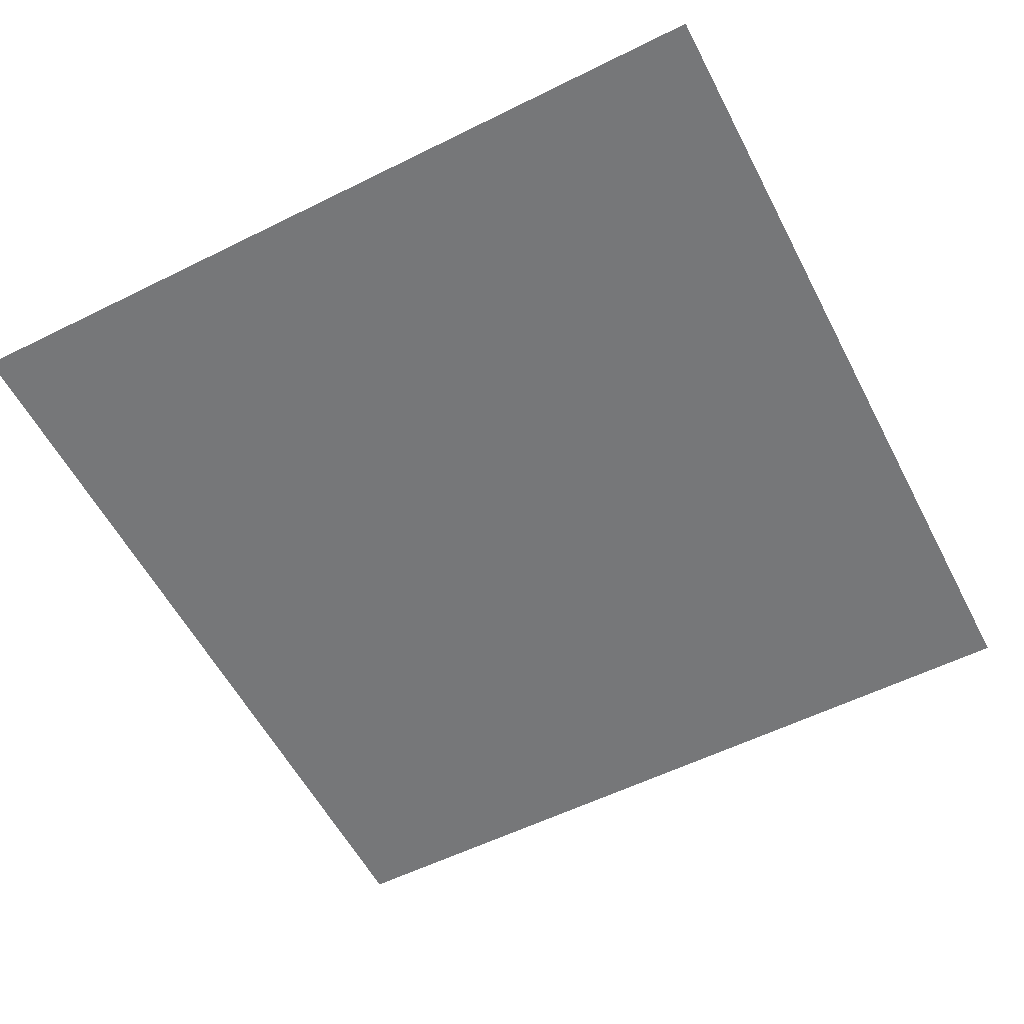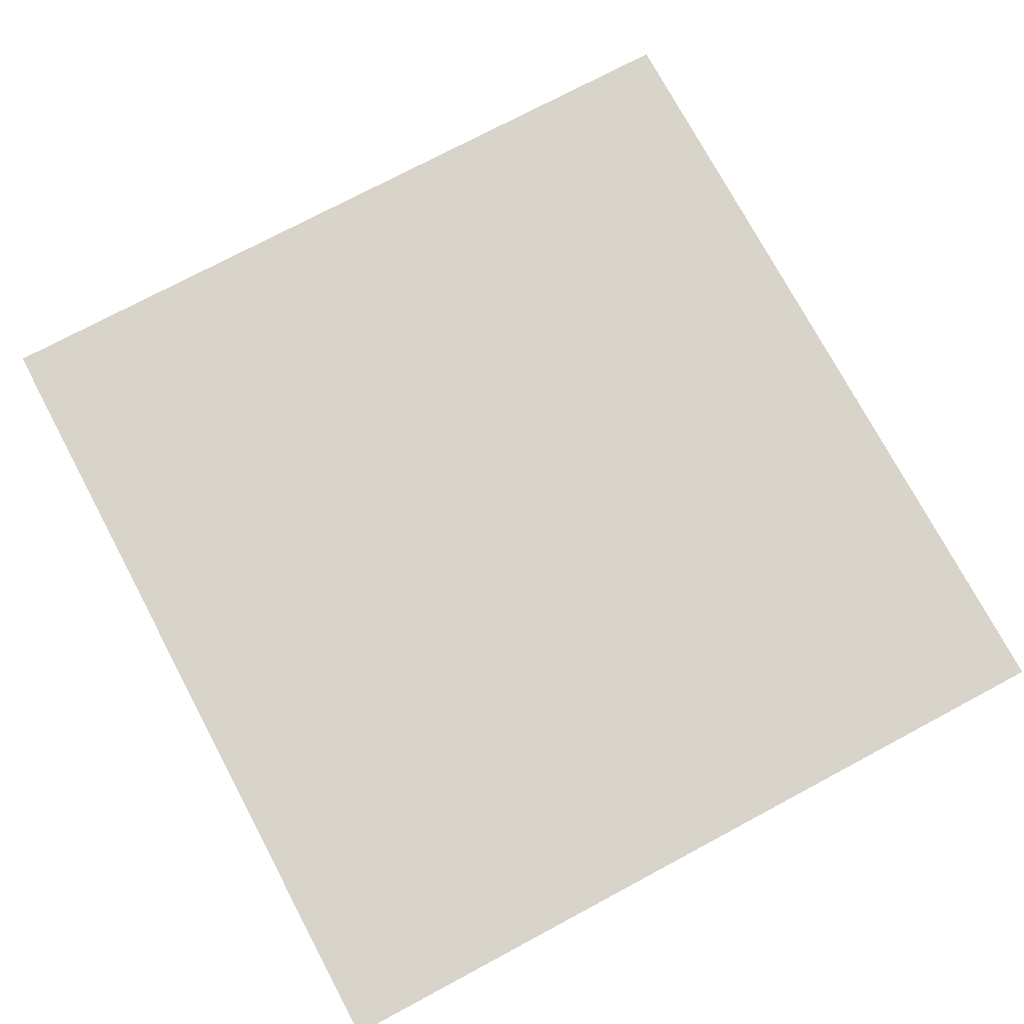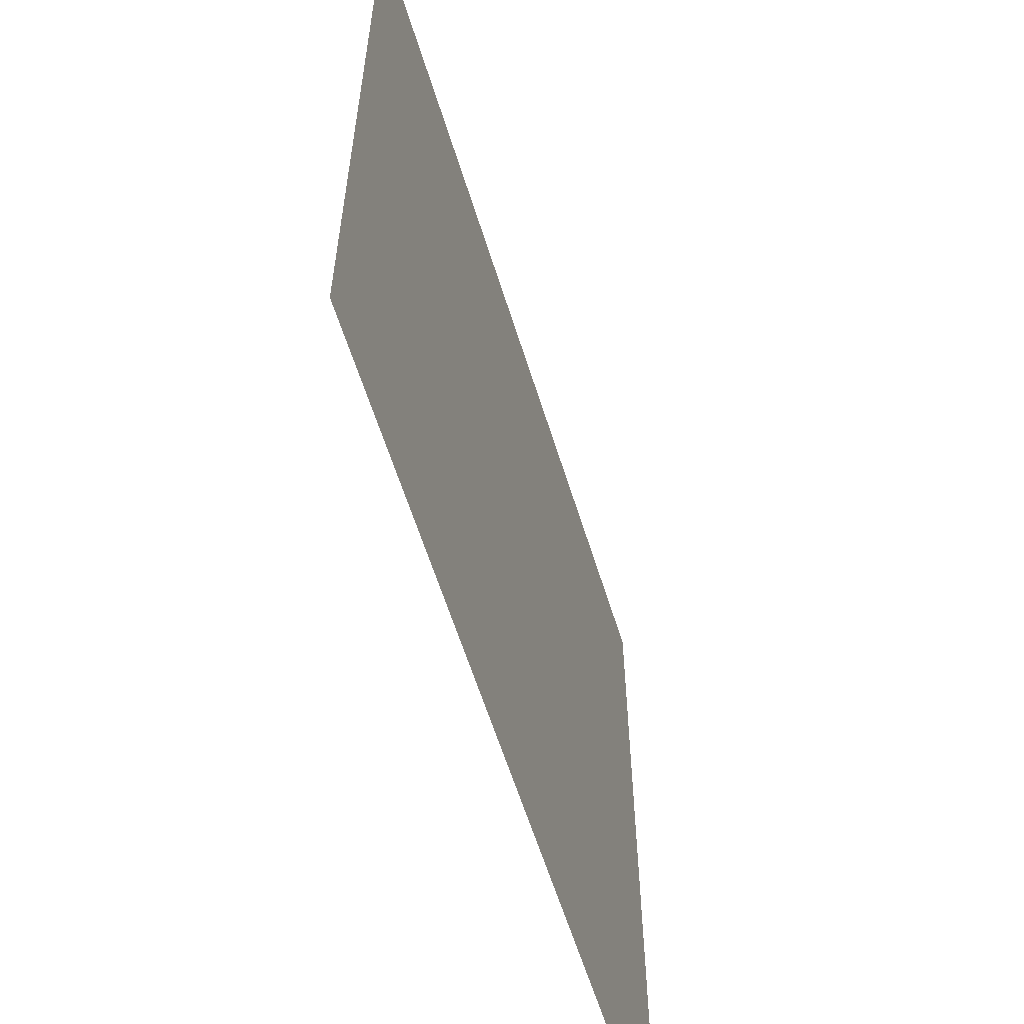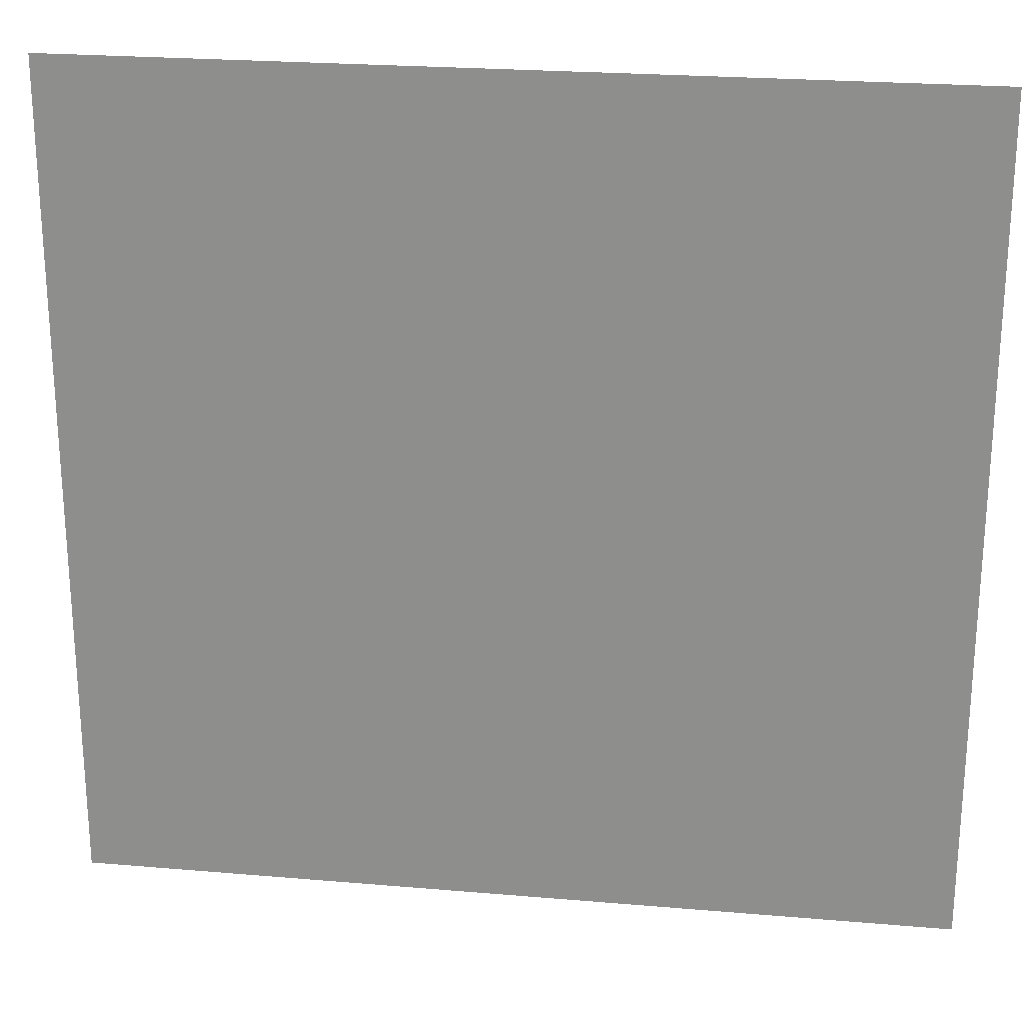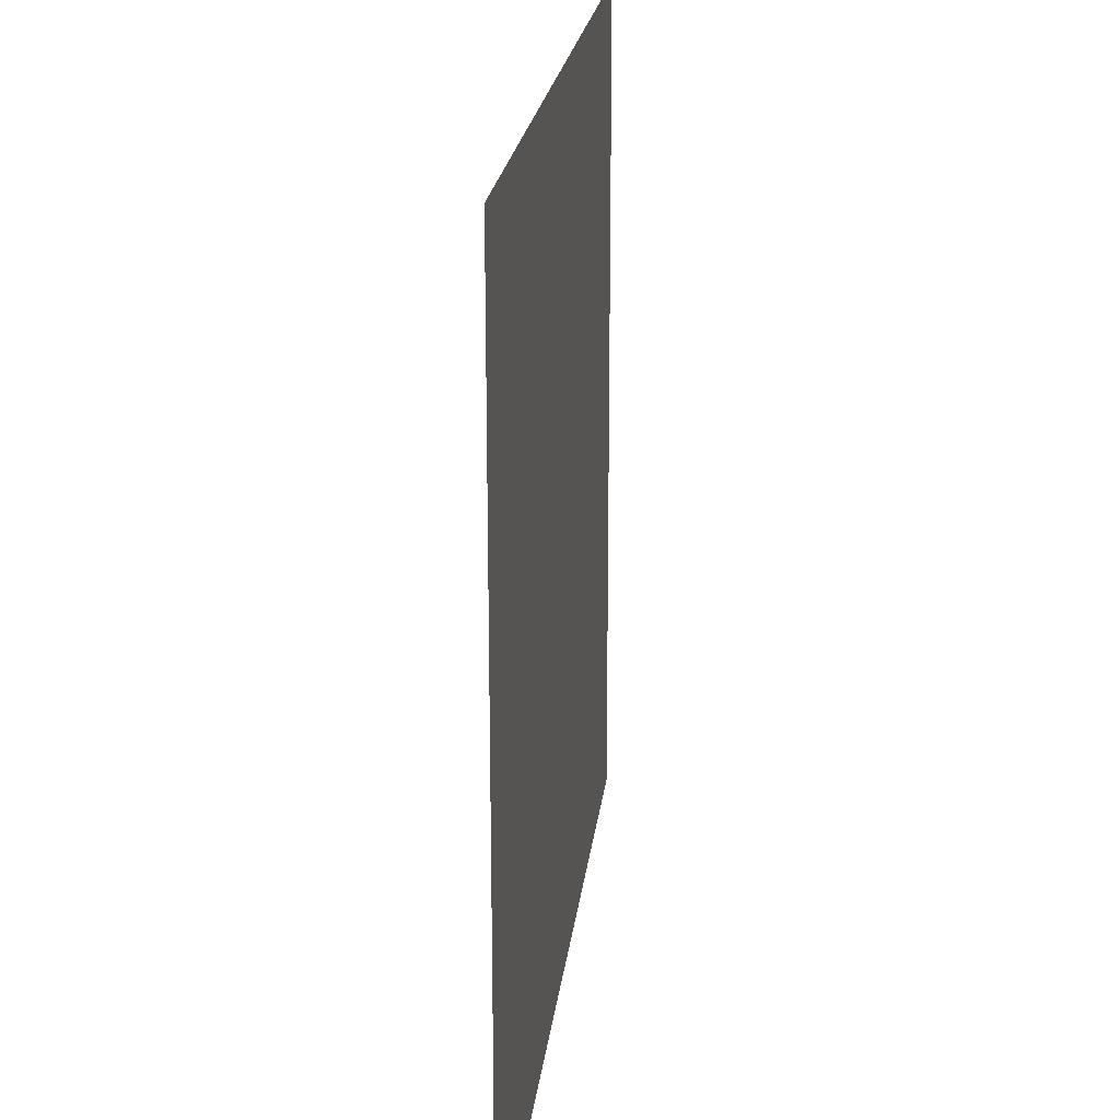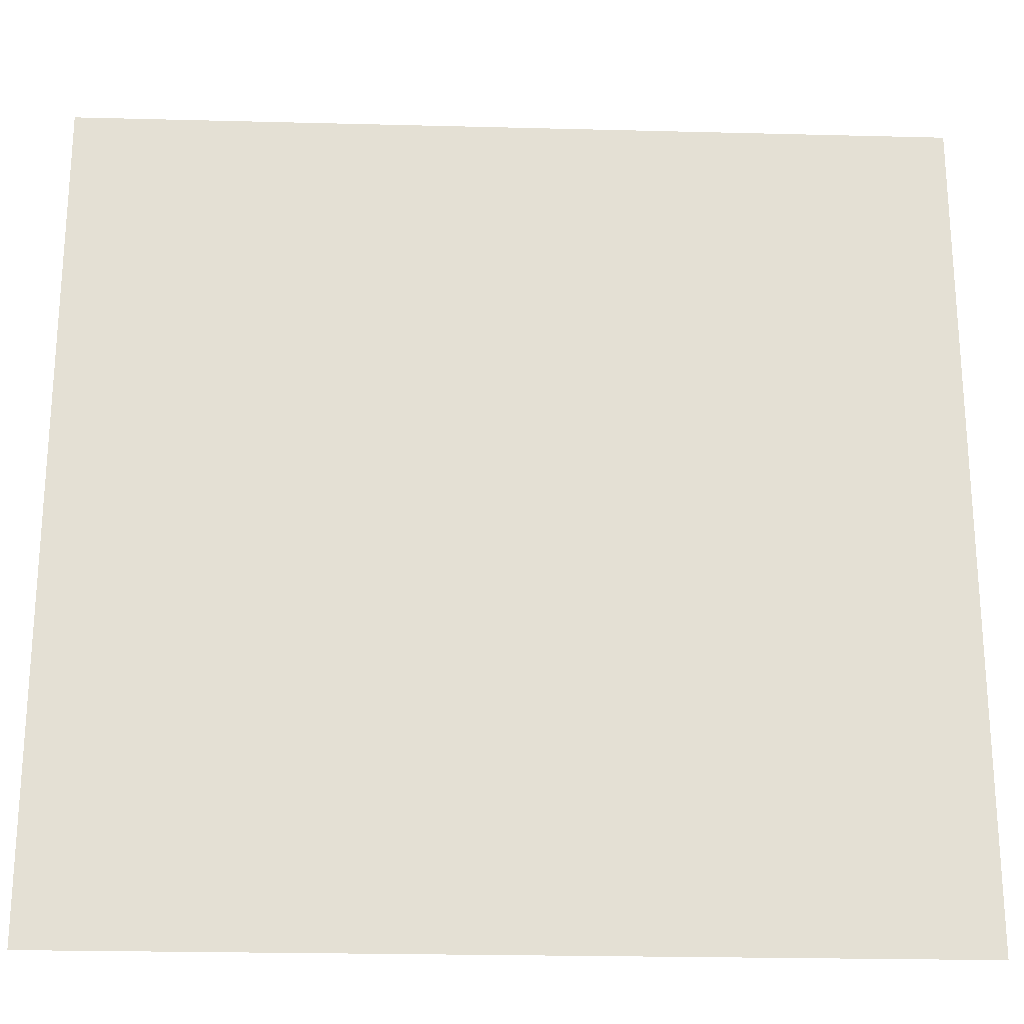
<metadata>
{"format":"obj","ext":"obj","renderer":"f3d","projection":"perspective","resolution":1024,"background":"white","views":[{"elev":-57.1,"azim":117.3,"up":"+Y"},{"elev":74.8,"azim":61.9,"up":"+Y"},{"elev":-60.1,"azim":-72.8,"up":"+Z"},{"elev":23.6,"azim":-171.8,"up":"+Z"},{"elev":21.4,"azim":96.5,"up":"+Z"},{"elev":-23.3,"azim":177.5,"up":"+Z"}]}
</metadata>
<code>
v  -370.4 0 -427.8
v  -370.4 0 386.8
v  475.5 0 -427.8
v  475.5 0 386.8
g Plane001
f 1 2 3
f 4 3 2

</code>
